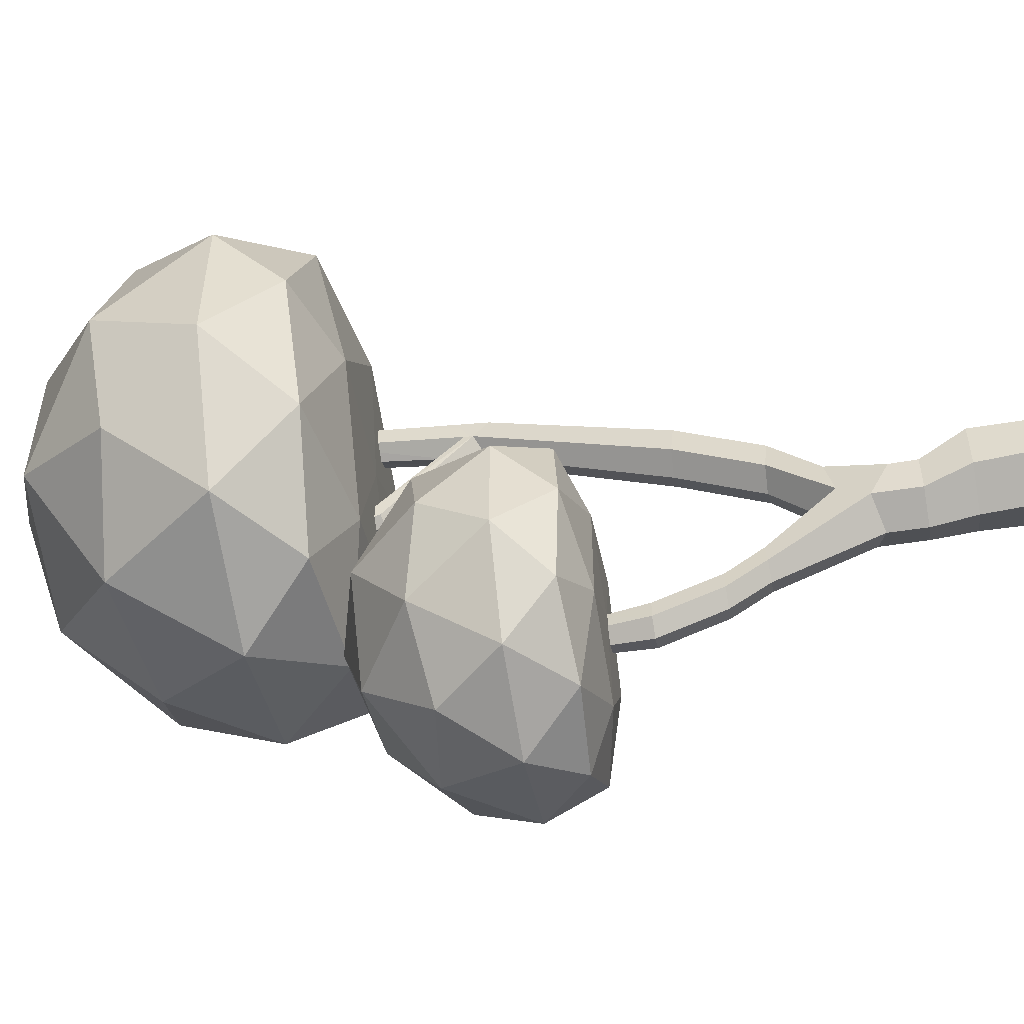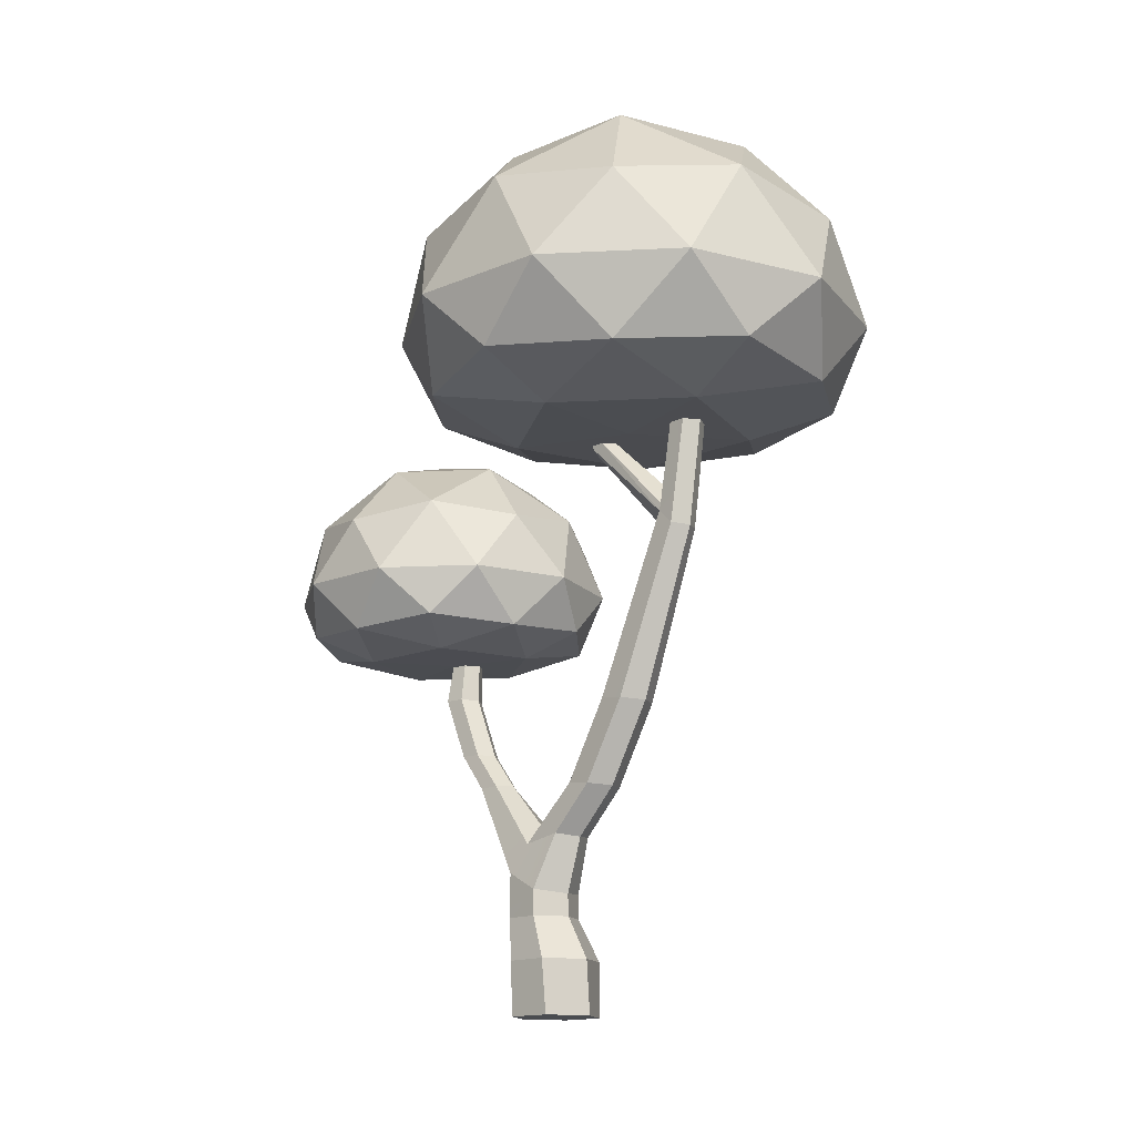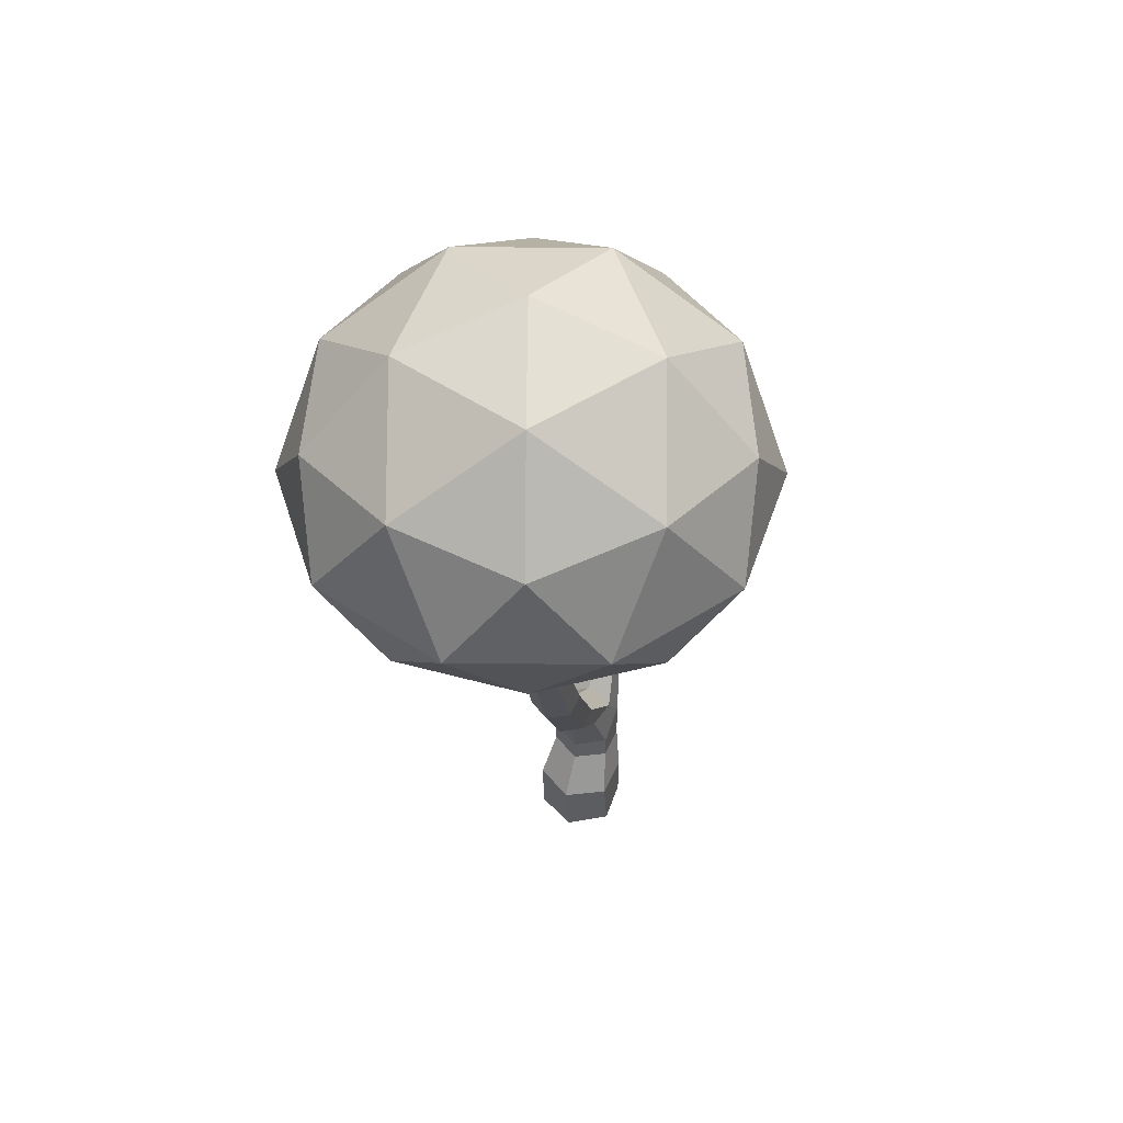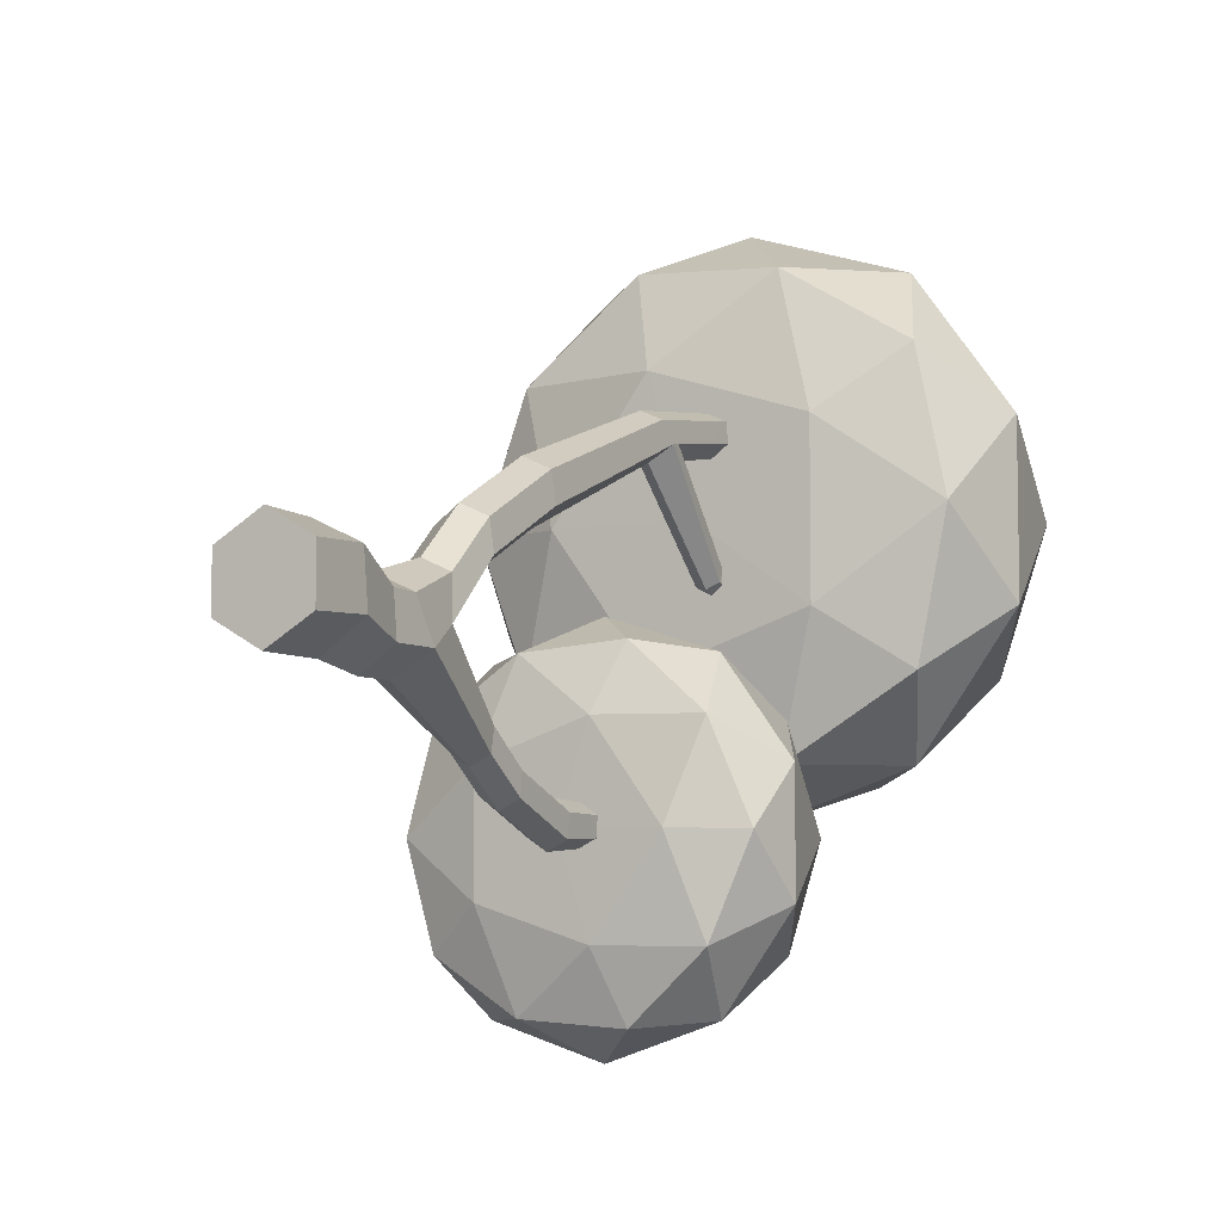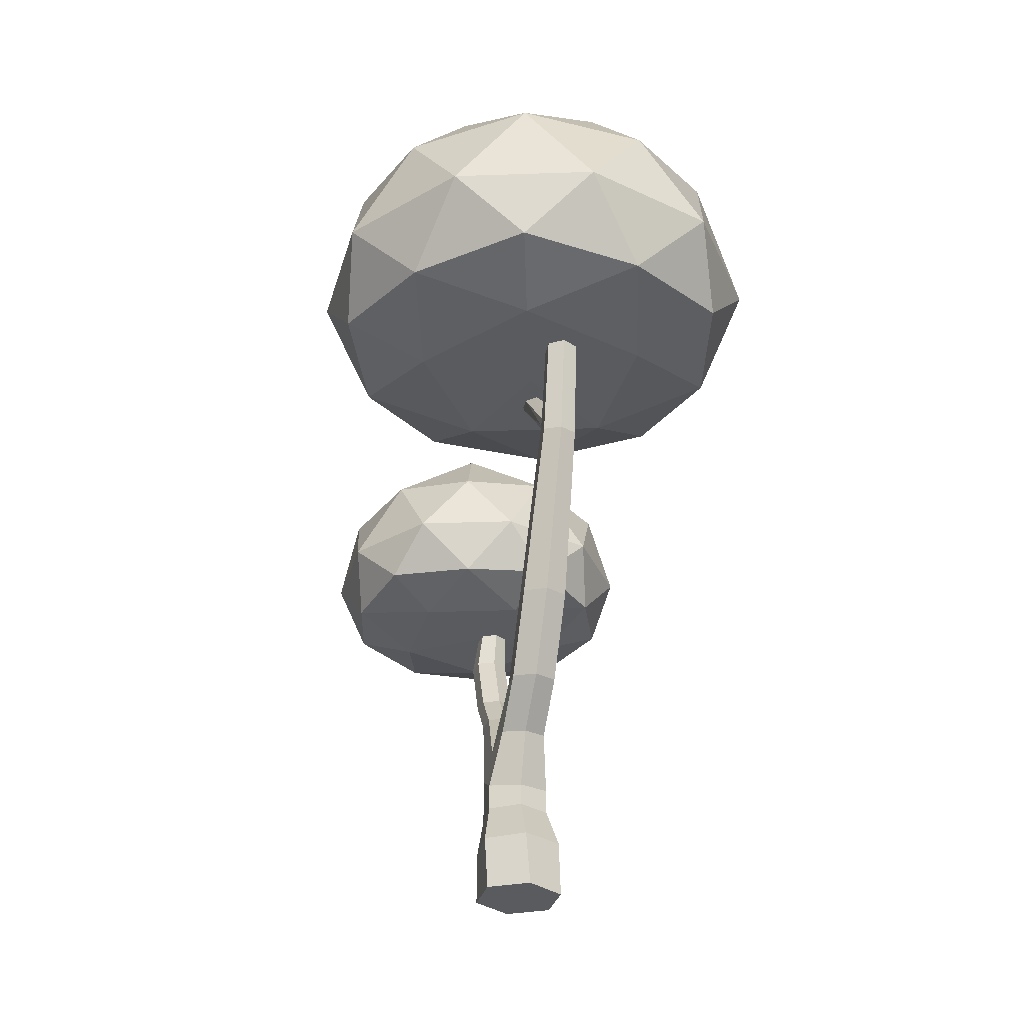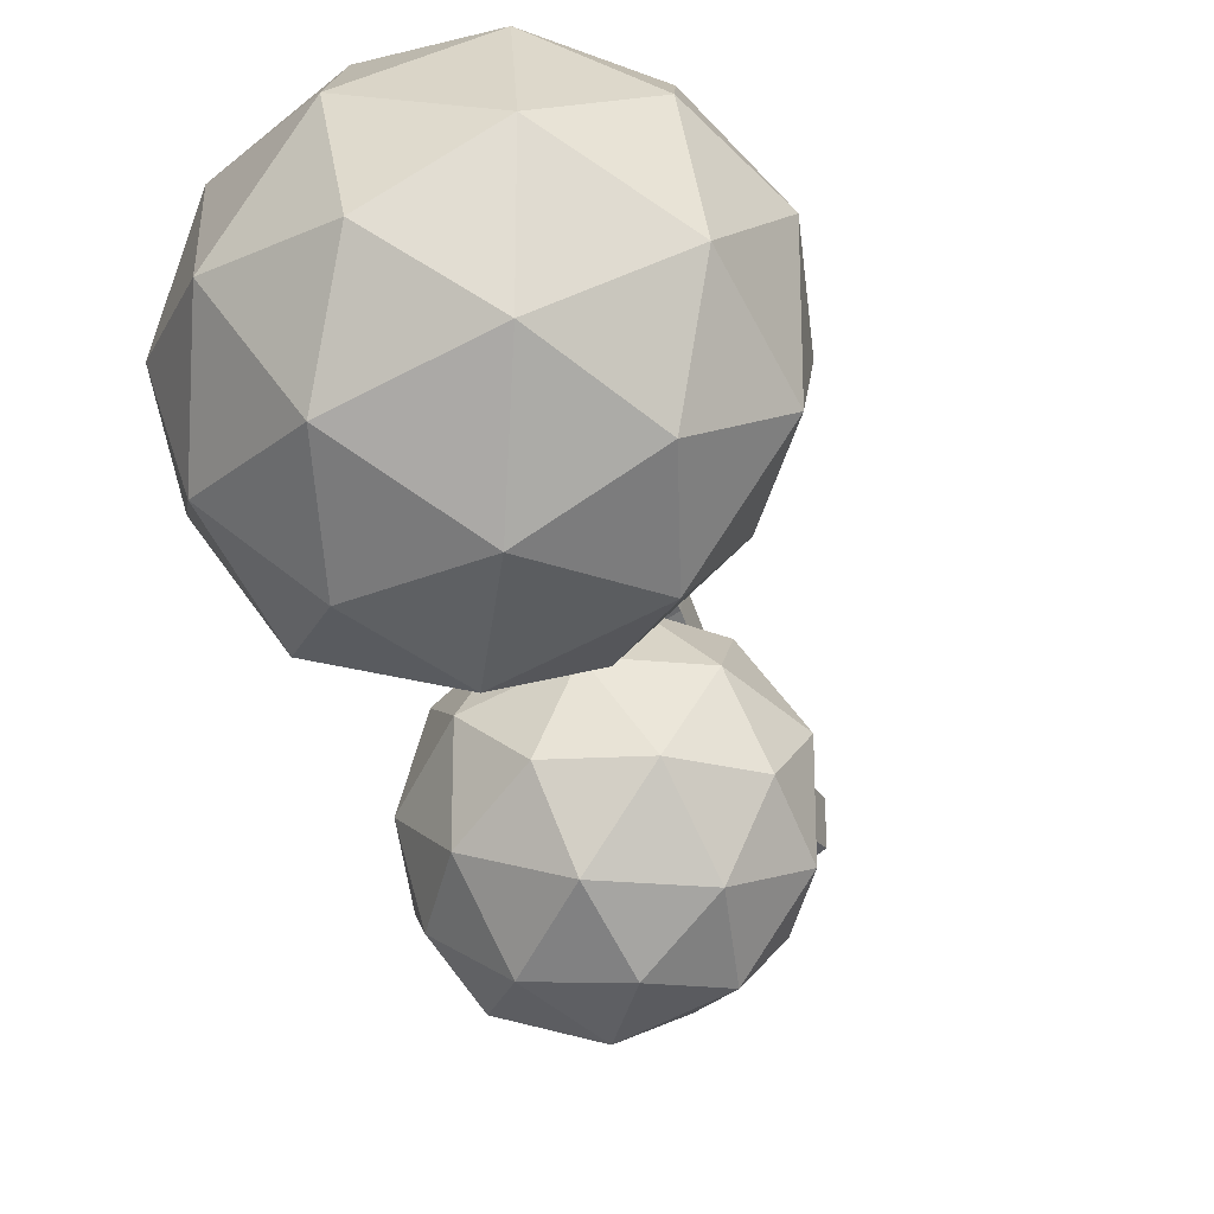
<metadata>
{"format":"obj","ext":"obj","renderer":"f3d","projection":"perspective","resolution":1024,"background":"white","views":[{"elev":-53.5,"azim":-79.9,"up":"+Z"},{"elev":-14.9,"azim":-47.6,"up":"+Y"},{"elev":49.4,"azim":18.5,"up":"+Y"},{"elev":-7.1,"azim":29.8,"up":"+Z"},{"elev":-32.2,"azim":-15.3,"up":"+Y"},{"elev":-22.6,"azim":-158.6,"up":"+Z"}]}
</metadata>
<code>
o Tree1
v -0.04413 2.556 0.8487
v 0.02313 2.556 0.8954
v -0.2204 2.557 1.074
v -0.04474 2.552 0.5252
v -0.04939 2.215 0.7978
v 0.02267 2.207 0.8467
v 0.09669 2.556 0.8599
v -0.03772 2.555 0.7691
v -0.6152 2.557 0.531
v -0.04119 2.555 0.8154
v -0.04259 2.186 0.7118
v -0.05145 2.082 0.778
v 0.02249 2.074 0.8281
v 0.1015 2.213 0.8095
v 0.4184 2.557 0.8668
v 0.000223 2.555 0.7491
v -0.2204 2.557 -0.01242
v -0.7904 2.67 1.083
v 0.02034 1.31 0.5576
v 0.1034 2.08 0.7899
v 0.1002 2.556 0.8157
v 0.2433 2.67 1.419
v 0.03587 2.554 0.7318
v 0.03627 2.277 0.685
v -0.01597 2.555 0.2772
v -0.7904 2.67 -0.00358
v -1.014 2.711 0.5415
v -0.3425 2.711 1.466
v -0.04448 2.149 0.7047
v -0.07639 1.318 0.4916
v 0.1262 1.316 0.5073
v 0.1104 2.147 0.7166
v 0.1083 2.184 0.7234
v 0.103 2.555 0.7803
v 0.7443 2.711 1.113
v 0.02088 2.554 0.3818
v 0.0261 2.554 0.3864
v 0.02708 2.555 0.2548
v -0.02068 2.554 0.34
v -0.3425 2.711 -0.383
v -1.075 3.021 0.8838
v -0.6799 3.021 1.427
v -0.02068 2.554 0.3407
v -0.07639 0.9534 0.2926
v 0.02034 0.9457 0.3586
v 0.1262 0.9516 0.3083
v 0.1353 1.33 0.3912
v 0.06617 2.555 0.7546
v -0.04112 3.021 1.635
v 0.8821 2.67 0.5398
v 0.5977 3.021 1.427
v 0.07344 2.554 0.353
v 0.03376 2.555 0.2514
v 0.03376 2.517 0.2686
v -0.01597 2.53 0.2882
v -0.01635 2.555 0.2823
v 0.2433 2.67 -0.3394
v -0.6799 3.021 -0.3313
v -1.075 3.021 0.2121
v -0.06726 1.331 0.3755
v -0.01931 2.554 0.3236
v -0.06726 0.967 0.1765
v 0.02034 0.7334 0.1636
v 0.1262 0.7432 0.114
v 0.1353 0.9652 0.1922
v 0.0386 1.337 0.3252
v 0.07588 2.554 0.3508
v 0.4184 2.557 0.1952
v 0.9925 3.021 0.8838
v -0.04112 3.021 -0.5389
v -0.9652 3.52 0.5506
v -0.8272 3.437 1.122
v -0.3264 3.52 1.43
v 0.03645 2.101 0.6514
v 0.0386 0.9729 0.1262
v -0.07639 0.7463 0.09849
v 0.1536 0.7061 -0.04744
v 0.0792 2.534 0.2944
v 0.2597 3.437 1.475
v 0.9925 3.021 0.2121
v 0.7443 2.711 -0.02991
v 0.7072 3.52 1.094
v 0.0792 2.555 0.2851
v 0.07564 2.555 0.2825
v 0.5977 3.021 -0.3313
v -0.3264 3.52 -0.3286
v -0.8272 3.437 -0.02084
v -0.08549 0.7097 -0.06574
v -0.1157 0.4992 0.001219
v 0.01695 0.4815 0.09054
v 0.1621 0.495 0.02249
v 0.1746 0.5789 -0.1332
v 0.0386 0.7787 -0.06588
v 0.07639 2.555 0.3241
v 0.9314 3.437 0.5505
v 0.2597 3.437 -0.374
v -0.5029 3.872 0.2148
v -0.5029 3.872 0.8865
v 0.1359 3.872 1.094
v 0.01695 0.3796 0.09358
v 0.1621 0.3796 0.02421
v 0.1044 1.003 -0.4103
v 0.1108 1.009 -0.3243
v 0.7072 3.52 0.007226
v 0.5307 3.872 0.5507
v 0.1359 3.872 0.007243
v 0.03929 1.013 -0.2759
v -0.1032 0.5831 -0.1545
v -0.1157 0.3796 0.002532
v 0.1746 0.3796 -0.1362
v 0.02662 1 -0.4478
v -0.04069 4.035 0.5507
v -0.03853 1.01 -0.3134
v -0.1609 0.1828 0.0965
v 0.007699 0.1828 0.2122
v 0.1922 0.1828 0.124
v 0.2081 0.1828 -0.07979
v 0.04199 0.3796 -0.2272
v 0.04199 0.5437 -0.2242
v 0.02733 1.172 -0.5718
v 0.1051 1.172 -0.5342
v 0.1115 1.172 -0.448
v 0.03998 1.172 -0.3994
v -0.1032 0.3796 -0.1579
v -0.04486 1.004 -0.3993
v -0.145 0.1828 -0.1073
v -0.1505 -0.06452 0.1107
v 0.02654 -0.06452 0.2129
v 0.2036 -0.06452 0.1107
v 0.03951 0.1828 -0.1955
v -0.04415 1.172 -0.5232
v -0.03783 1.172 -0.437
v -0.1505 -0.06452 -0.09376
v 0.2036 -0.06452 -0.09376
v 0.02816 1.455 -0.6848
v 0.106 1.455 -0.6473
v -0.04334 1.455 -0.6364
v 0.1122 1.456 -0.5614
v 0.04074 1.456 -0.5129
v -0.03705 1.456 -0.5505
v 0.02654 -0.06452 -0.196
v 0.1095 1.627 -0.6358
v 0.04323 1.627 -0.6678
v 0.02395 1.627 -0.5354
v 0.05375 1.627 -0.521
v 0.008989 1.626 -0.6447
v -0.01794 1.626 -0.6266
v 0.1118 1.627 -0.6038
v 0.1148 1.627 -0.5625
v -0.01517 1.626 -0.586
v -0.01275 1.626 -0.5531
v 0.08785 1.627 -0.5442
v -0.01632 1.626 -0.6025
v -0.03796 1.626 -0.6023
v -0.3513 1.629 -0.8334
v 0.08087 1.629 -0.9738
v 0.348 1.629 -0.6062
v -0.3513 1.629 -0.379
v -0.2328 1.706 -1.207
v 0.08087 1.629 -0.2386
v 0.4665 1.706 -0.9798
v -0.665 1.706 -0.6122
v 0.1635 1.734 -1.239
v -0.5718 1.734 -0.9999
v 0.4665 1.706 -0.2446
v 0.6179 1.734 -0.6133
v -0.5718 1.734 -0.2267
v -0.2328 1.706 -0.01734
v -0.04041 1.943 -1.353
v -0.4726 1.943 -1.213
v 0.1635 1.734 0.01216
v 0.6589 1.943 -0.8449
v 0.3918 1.943 -1.213
v -0.7397 1.943 -0.3905
v -0.7397 1.943 -0.8449
v 0.3918 1.943 -0.02285
v 0.6589 1.943 -0.3905
v -0.4726 1.943 -0.02285
v -0.0404 1.943 0.1176
v 0.1526 2.28 -1.214
v -0.2439 2.224 -1.245
v -0.5467 2.28 -0.9871
v 0.5848 2.28 -0.6195
v 0.4914 2.224 -1.006
v -0.6983 2.224 -0.6194
v -0.5467 2.28 -0.2519
v 0.1526 2.28 -0.02466
v 0.4914 2.224 -0.2329
v -0.2439 2.224 0.006029
v 0.272 2.519 -0.8467
v -0.1601 2.519 -0.9871
v -0.4273 2.519 -0.6195
v 0.272 2.519 -0.3923
v -0.1601 2.519 -0.2519
v -0.04069 2.629 -0.6195
f 3 4 8
f 21 34 15
f 4 3 9
f 4 9 17
f 9 3 18
f 3 15 22
f 39 43 17
f 17 9 26
f 9 18 27
f 3 28 18
f 3 22 28
f 15 35 22
f 17 26 40
f 9 27 26
f 27 18 41
f 18 28 42
f 28 22 49
f 35 15 50
f 22 35 51
f 17 40 57
f 40 26 58
f 26 27 59
f 27 41 59
f 41 18 42
f 28 49 42
f 15 4 68
f 49 22 51
f 35 50 69
f 50 15 68
f 35 69 51
f 83 84 68
f 68 17 57
f 57 40 70
f 40 58 70
f 58 26 59
f 59 41 71
f 41 42 72
f 42 49 73
f 49 51 79
f 69 50 80
f 50 68 81
f 51 69 82
f 68 57 81
f 85 57 70
f 70 58 86
f 58 59 87
f 59 71 87
f 41 72 71
f 42 73 72
f 49 79 73
f 51 82 79
f 69 80 95
f 50 81 80
f 69 95 82
f 81 57 85
f 85 70 96
f 70 86 96
f 58 87 86
f 87 71 97
f 71 72 98
f 72 73 98
f 73 79 99
f 79 82 99
f 80 104 95
f 81 85 80
f 82 95 105
f 85 96 104
f 96 86 106
f 86 87 97
f 97 71 98
f 98 73 99
f 99 82 105
f 80 85 104
f 95 104 105
f 104 96 106
f 106 86 97
f 97 98 112
f 98 99 112
f 99 105 112
f 105 104 106
f 106 97 112
f 105 106 112
f 154 155 156
f 156 143 146
f 155 154 158
f 156 155 159
f 144 145 160
f 157 156 161
f 162 155 158
f 154 160 158
f 156 159 163
f 155 164 159
f 160 157 165
f 157 161 166
f 156 163 161
f 162 158 167
f 164 155 162
f 158 160 168
f 163 159 169
f 159 164 170
f 160 165 171
f 157 166 165
f 166 161 172
f 161 163 173
f 162 167 174
f 158 168 167
f 164 162 175
f 160 171 168
f 163 169 173
f 169 159 170
f 164 175 170
f 171 165 176
f 165 166 177
f 166 172 177
f 172 161 173
f 175 162 174
f 167 178 174
f 167 168 178
f 168 171 179
f 173 169 180
f 169 170 181
f 170 175 182
f 171 176 179
f 176 165 177
f 177 172 183
f 172 173 184
f 175 174 185
f 174 178 186
f 178 168 179
f 173 180 184
f 169 181 180
f 170 182 181
f 175 185 182
f 179 176 187
f 176 177 188
f 177 183 188
f 172 184 183
f 174 186 185
f 178 189 186
f 178 179 189
f 184 180 190
f 180 181 191
f 181 182 191
f 182 185 192
f 179 187 189
f 176 188 187
f 188 183 193
f 183 184 190
f 185 186 192
f 186 189 194
f 190 180 191
f 191 182 192
f 189 187 194
f 187 188 193
f 193 183 190
f 192 186 194
f 190 191 195
f 191 192 195
f 194 187 193
f 193 190 195
f 192 194 195
f 194 193 195
f 1 2 3
f 4 23 16
f 8 10 3
f 10 1 3
f 4 16 8
f 3 2 15
f 2 7 15
f 23 4 48
f 4 15 34
f 34 48 4
f 15 7 21
f 56 61 17
f 61 39 17
f 25 56 17
f 17 53 38
f 17 38 25
f 36 37 4
f 43 36 4
f 4 17 43
f 53 17 68
f 68 4 67
f 4 37 52
f 4 52 67
f 84 53 68
f 67 94 68
f 94 83 68
f 157 148 142
f 157 142 156
f 142 143 156
f 147 153 154
f 147 154 156
f 146 147 156
f 154 153 150
f 154 150 151
f 149 148 157
f 145 152 160
f 152 149 160
f 149 157 160
f 160 154 151
f 160 151 144
f 1 6 2
f 10 5 1
f 13 5 12
f 6 7 2
f 8 11 10
f 5 29 12
f 12 19 13
f 13 14 6
f 7 14 21
f 24 8 16
f 19 20 13
f 32 14 20
f 14 34 21
f 23 24 16
f 36 24 37
f 12 60 30
f 29 43 39
f 45 30 44
f 45 31 19
f 47 20 31
f 34 33 48
f 48 24 23
f 43 11 36
f 37 24 52
f 38 55 25
f 39 55 29
f 44 60 62
f 44 63 45
f 46 63 64
f 46 47 31
f 47 74 32
f 78 94 67
f 24 67 52
f 53 54 38
f 55 74 29
f 25 55 56
f 74 60 29
f 62 66 75
f 62 76 44
f 64 65 46
f 65 66 47
f 84 54 53
f 56 55 61
f 62 93 88
f 90 76 89
f 90 64 63
f 77 91 92
f 77 75 65
f 74 78 32
f 83 78 84
f 88 89 76
f 90 109 100
f 90 101 91
f 92 103 77
f 103 93 77
f 94 78 83
f 93 113 88
f 110 91 101
f 102 119 111
f 89 124 109
f 113 108 88
f 114 100 109
f 116 100 115
f 117 101 116
f 110 119 92
f 111 121 102
f 102 122 103
f 103 123 107
f 123 113 107
f 126 109 124
f 127 115 114
f 128 116 115
f 129 117 116
f 130 110 117
f 119 125 111
f 111 131 120
f 119 124 108
f 132 125 113
f 130 124 118
f 133 114 126
f 134 130 117
f 120 136 121
f 137 120 131
f 121 138 122
f 122 139 123
f 139 132 123
f 141 126 130
f 128 127 133
f 136 143 142
f 131 140 137
f 144 139 145
f 146 137 147
f 148 149 138
f 143 135 146
f 150 140 151
f 152 138 149
f 151 140 144
f 145 139 152
f 137 153 147
f 1 5 6
f 10 11 5
f 13 6 5
f 6 14 7
f 5 11 29
f 12 30 19
f 13 20 14
f 24 11 8
f 19 31 20
f 32 33 14
f 14 33 34
f 36 11 24
f 12 29 60
f 29 11 43
f 45 19 30
f 45 46 31
f 47 32 20
f 48 33 24
f 38 54 55
f 39 61 55
f 44 30 60
f 44 76 63
f 46 45 63
f 46 65 47
f 47 66 74
f 67 33 78
f 33 32 78
f 24 33 67
f 55 54 74
f 74 66 60
f 62 60 66
f 62 88 76
f 64 77 65
f 65 75 66
f 84 78 54
f 62 75 93
f 90 63 76
f 90 91 64
f 77 64 91
f 77 93 75
f 74 54 78
f 88 108 89
f 90 89 109
f 90 100 101
f 92 102 103
f 103 107 93
f 93 107 113
f 110 92 91
f 102 92 119
f 89 108 124
f 113 125 108
f 114 115 100
f 116 101 100
f 117 110 101
f 110 118 119
f 111 120 121
f 102 121 122
f 103 122 123
f 123 132 113
f 126 114 109
f 127 128 115
f 128 129 116
f 129 134 117
f 130 118 110
f 119 108 125
f 111 125 131
f 119 118 124
f 132 131 125
f 130 126 124
f 133 127 114
f 134 141 130
f 120 135 136
f 137 135 120
f 121 136 138
f 122 138 139
f 139 140 132
f 141 133 126
f 133 141 128
f 141 134 128
f 134 129 128
f 136 135 143
f 131 132 140
f 144 140 139
f 146 135 137
f 138 136 148
f 136 142 148
f 150 137 140
f 152 139 138
f 137 150 153

</code>
